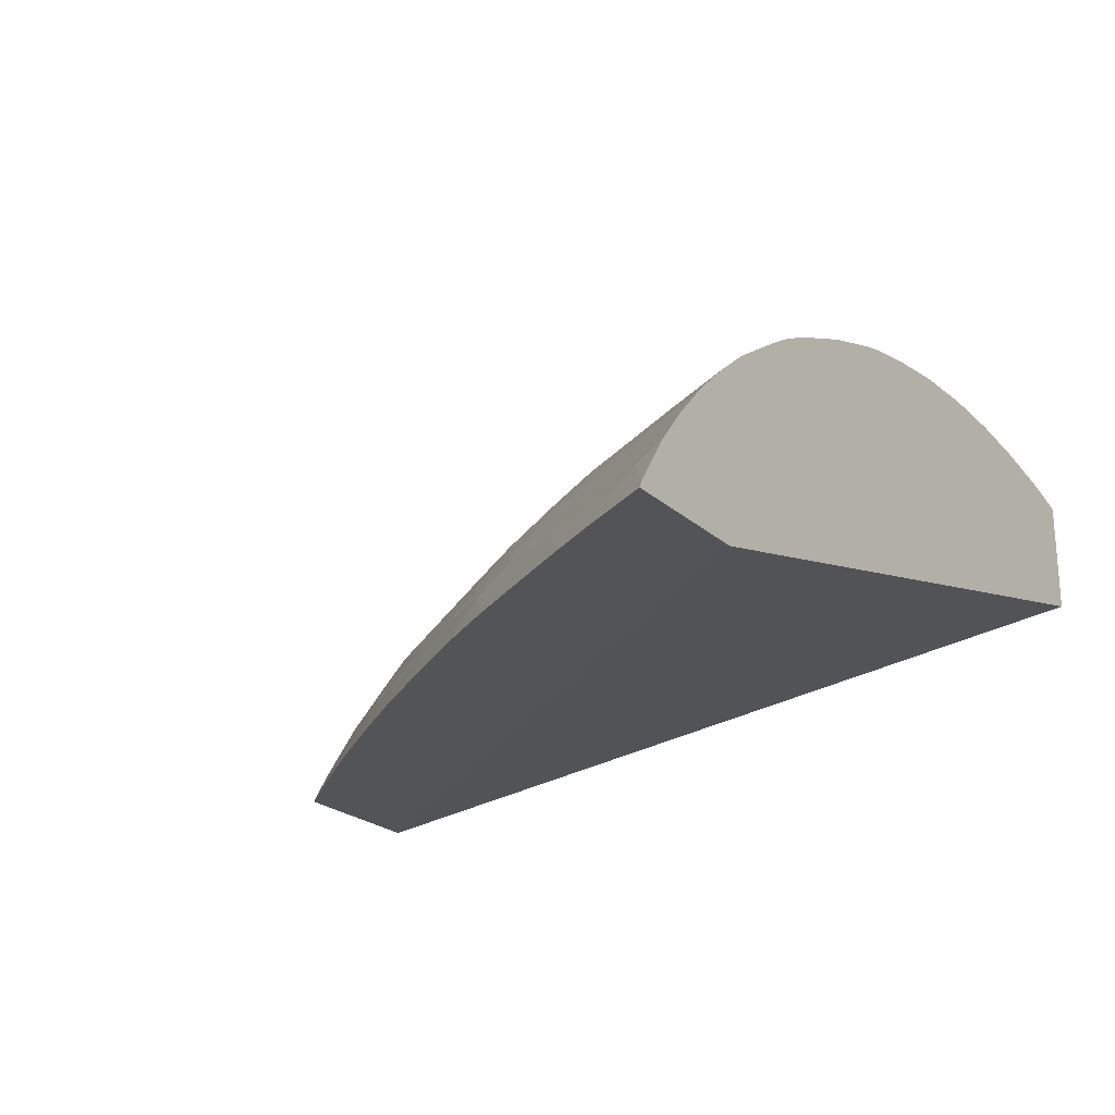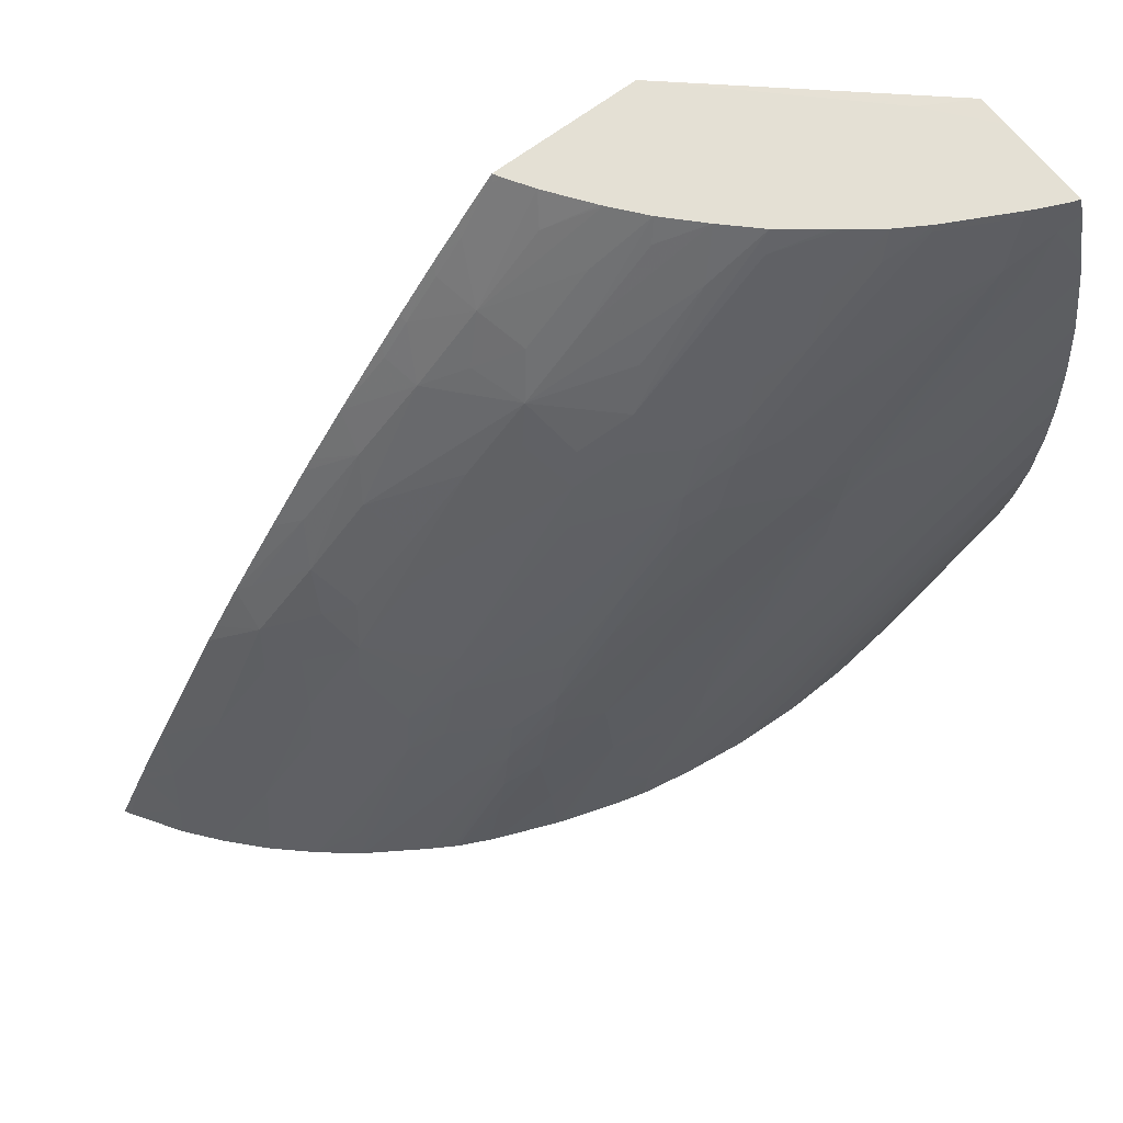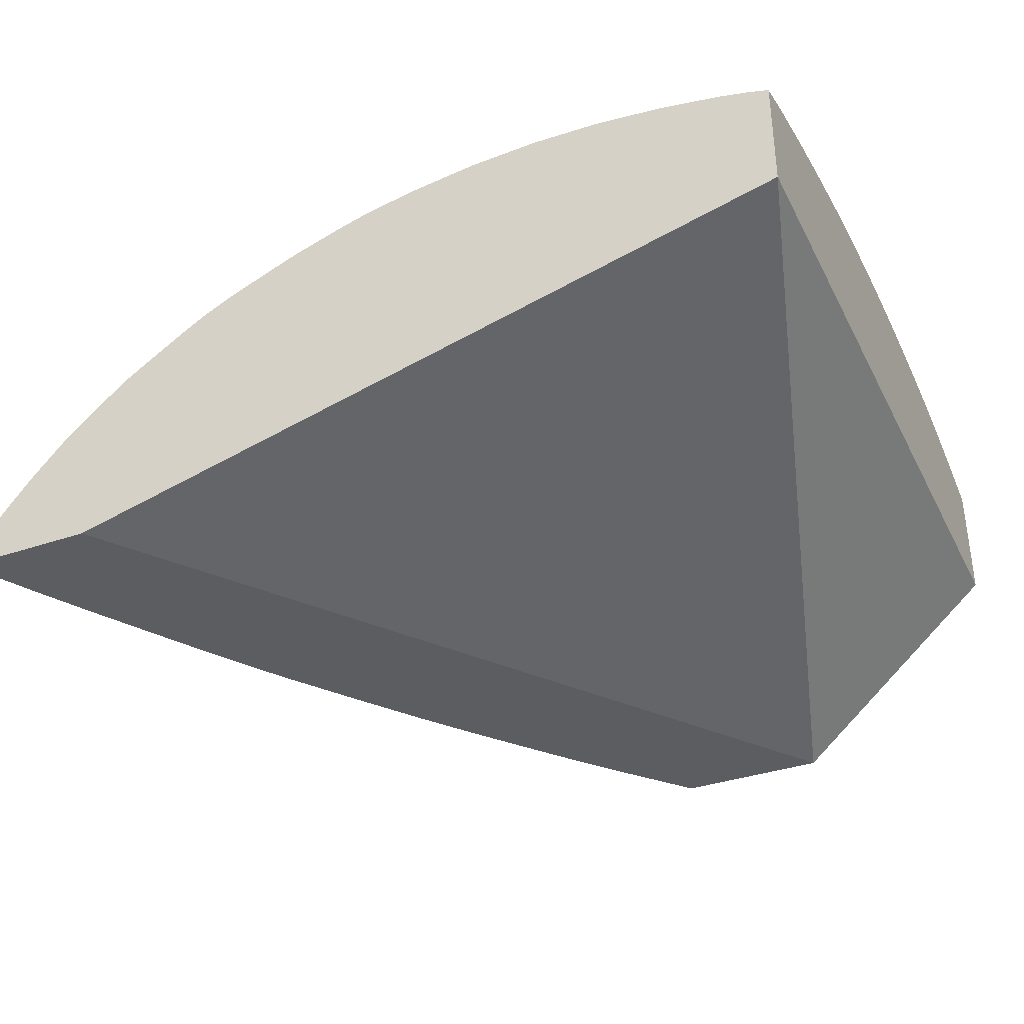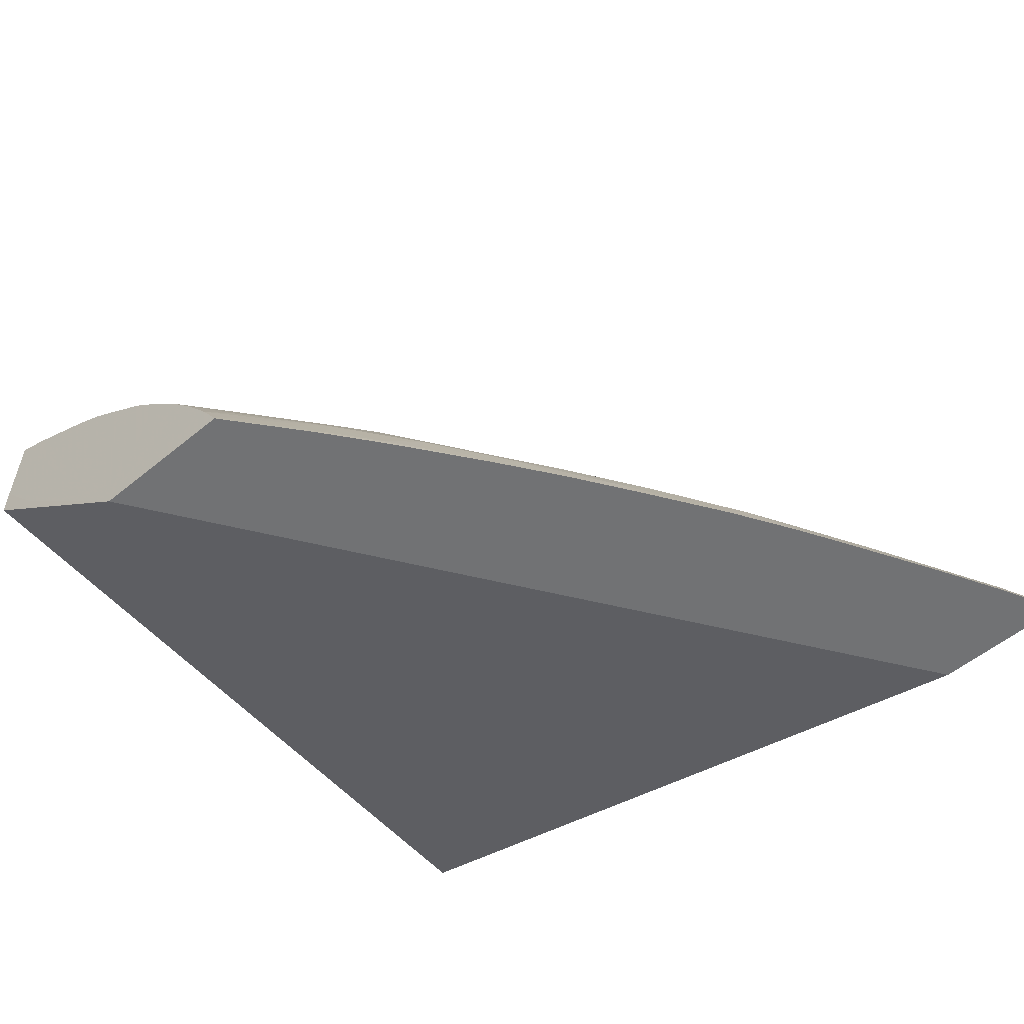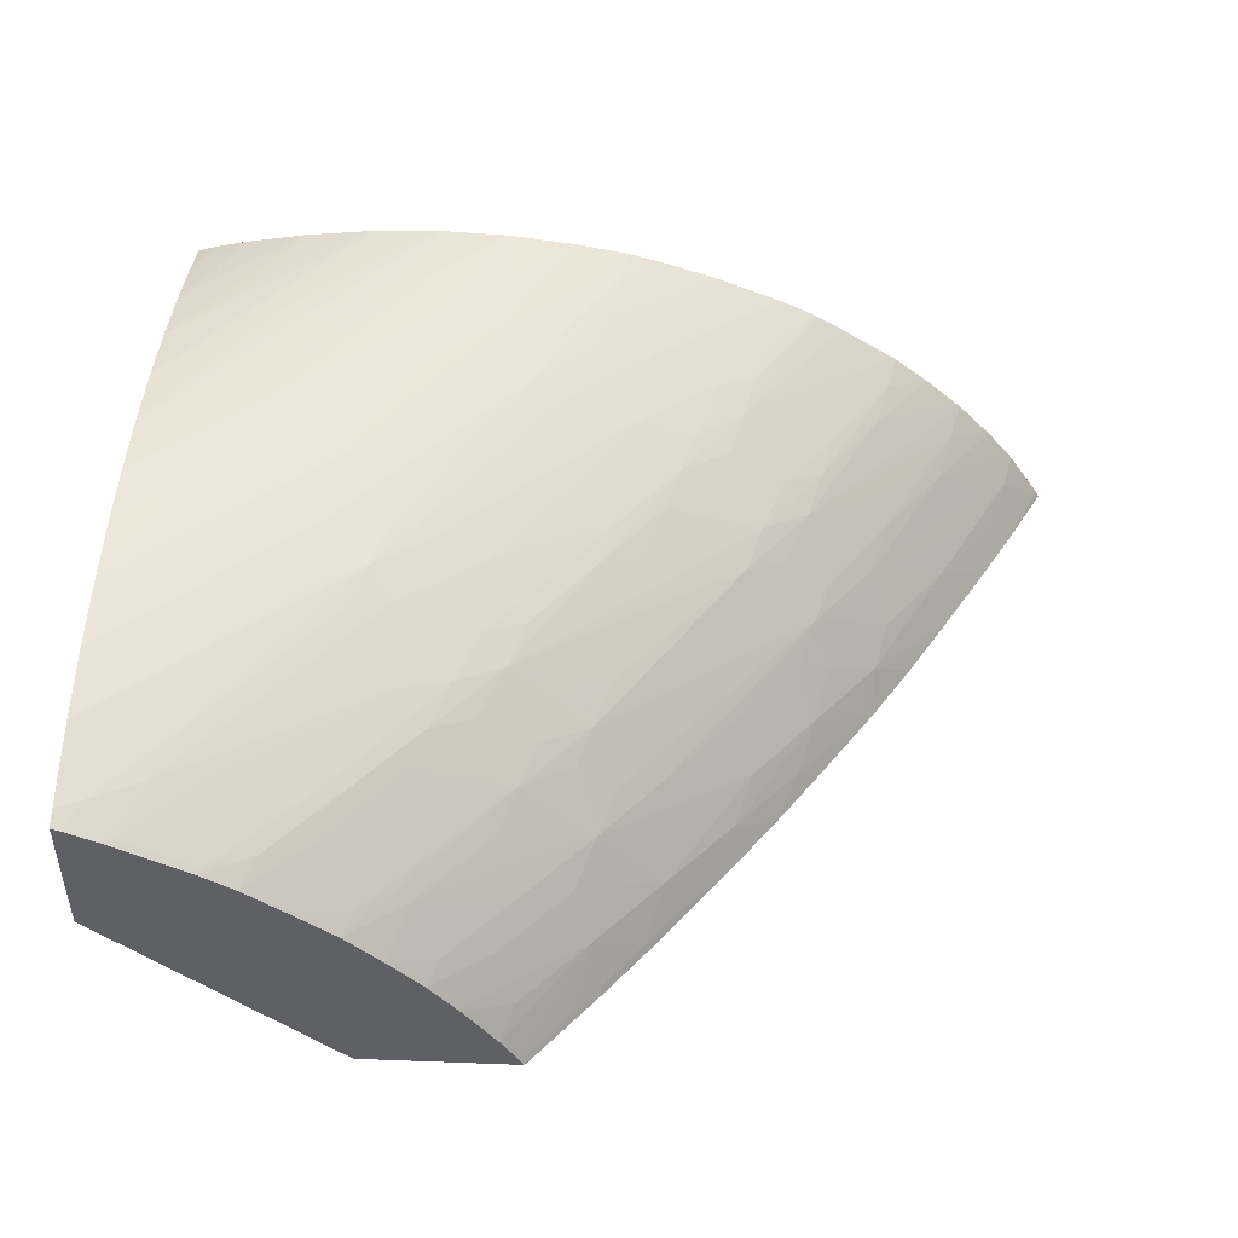
<metadata>
{"format":"obj","ext":"obj","renderer":"f3d","projection":"perspective","resolution":1024,"background":"white","views":[{"elev":-22.9,"azim":124.1,"up":"+Y"},{"elev":66.1,"azim":142.5,"up":"+Z"},{"elev":-35.9,"azim":-155.7,"up":"+Y"},{"elev":-55.4,"azim":40.7,"up":"+Y"},{"elev":46.9,"azim":2.5,"up":"+Y"}]}
</metadata>
<code>
v 2.978 0.9075 0.6286
v 3.052 0.8436 0.8802
v 2.978 0.908 0.8801
v 2.978 0.9467 0.6286
v 3.227 0.8436 0.6286
v 2.995 0.8987 0.8802
v 3.103 0.8436 0.8802
v 2.978 0.919 0.8802
v 2.978 0.9481 0.633
v 2.979 0.947 0.6286
v 3.274 0.8436 0.6286
v 3.117 0.8436 0.8635
v 3.103 0.8437 0.8802
v 2.978 0.9502 0.8802
v 2.978 0.9505 0.6411
v 2.981 0.9499 0.6361
v 2.985 0.9489 0.6286
v 3.273 0.8457 0.6286
v 3.262 0.8436 0.6507
v 3.125 0.8436 0.8545
v 3.116 0.8462 0.8626
v 3.104 0.8449 0.8783
v 3.101 0.8466 0.8802
v 2.981 0.949 0.8802
v 2.985 0.9507 0.8705
v 2.978 0.9515 0.8763
v 2.978 0.9514 0.6447
v 2.995 0.951 0.6286
v 2.994 0.9509 0.6286
v 3.262 0.8453 0.6476
v 3.262 0.8624 0.6286
v 3.259 0.8588 0.639
v 3.251 0.8436 0.6694
v 3.254 0.8523 0.6543
v 3.138 0.8436 0.8377
v 3.137 0.8462 0.8368
v 3.126 0.8462 0.8511
v 3.122 0.8601 0.8462
v 3.096 0.8553 0.8802
v 2.99 0.9451 0.8802
v 2.993 0.9441 0.8783
v 2.978 0.9572 0.855
v 2.978 0.952 0.8745
v 3.001 0.9473 0.8602
v 3.006 0.9498 0.8449
v 2.993 0.9522 0.8538
v 2.978 0.956 0.665
v 2.996 0.9512 0.6286
v 3.26 0.8639 0.6286
v 3.233 0.8784 0.657
v 3.239 0.8631 0.6678
v 3.235 0.8574 0.6831
v 3.209 0.8771 0.7013
v 3.236 0.8436 0.6949
v 3.211 0.8554 0.727
v 3.146 0.8436 0.8281
v 3.146 0.8462 0.8254
v 3.143 0.8578 0.8212
v 3.1 0.8615 0.8705
v 3.13 0.8666 0.8301
v 3.116 0.8754 0.839
v 3.094 0.8768 0.8634
v 3.085 0.8709 0.8802
v 3.086 0.8695 0.8802
v 2.992 0.9441 0.8802
v 2.993 0.9432 0.8802
v 3.016 0.9315 0.8802
v 3.017 0.932 0.8778
v 3.039 0.9302 0.8537
v 3.057 0.9294 0.8326
v 3.04 0.938 0.8326
v 3.015 0.9425 0.8538
v 2.978 0.9587 0.8486
v 3.032 0.951 0.8035
v 3.053 0.9501 0.7775
v 3.064 0.9339 0.811
v 3.061 0.944 0.7858
v 3.04 0.9457 0.8106
v 3.047 0.948 0.7928
v 2.978 0.9604 0.688
v 2.994 0.9554 0.649
v 3.014 0.9545 0.6286
v 3.252 0.874 0.6286
v 3.237 0.8829 0.6417
v 3.213 0.8822 0.686
v 3.215 0.8618 0.7117
v 3.205 0.8694 0.7187
v 3.193 0.8846 0.7179
v 3.189 0.8809 0.7297
v 3.228 0.8436 0.7098
v 3.194 0.8678 0.7387
v 3.19 0.8592 0.7539
v 3.206 0.8471 0.7412
v 3.21 0.8436 0.7374
v 3.22 0.8436 0.7218
v 3.224 0.8436 0.7152
v 3.162 0.8436 0.8061
v 3.122 0.8829 0.8237
v 3.164 0.8544 0.7956
v 3.17 0.8622 0.7803
v 3.085 0.87 0.8802
v 3.101 0.8842 0.8481
v 3.076 0.882 0.8802
v 3.026 0.925 0.8802
v 3.03 0.9279 0.8697
v 3.052 0.9269 0.8447
v 3.073 0.9258 0.8195
v 3.079 0.9291 0.8042
v 2.978 0.9616 0.8326
v 2.994 0.957 0.8326
v 3.068 0.947 0.7638
v 3.072 0.9488 0.7487
v 3.057 0.9514 0.7638
v 3.04 0.9563 0.7638
v 3.04 0.9524 0.7858
v 3.086 0.9318 0.7862
v 3.086 0.9391 0.7638
v 2.978 0.9638 0.7109
v 2.994 0.9596 0.672
v 3.017 0.9548 0.6286
v 3.241 0.8862 0.6286
v 3.217 0.886 0.672
v 3.186 0.9009 0.7008
v 3.178 0.8975 0.72
v 3.166 0.9035 0.729
v 3.177 0.8869 0.7387
v 3.12 0.9034 0.7977
v 3.169 0.8833 0.756
v 3.143 0.8802 0.7977
v 3.163 0.8775 0.7713
v 3.184 0.8745 0.745
v 3.185 0.8504 0.7692
v 3.193 0.8436 0.7633
v 3.175 0.8436 0.7888
v 3.127 0.8878 0.8097
v 3.116 0.8993 0.8097
v 3.099 0.9051 0.8234
v 3.093 0.8995 0.8387
v 3.071 0.9008 0.8633
v 3.177 0.8448 0.7856
v 3.064 0.8938 0.8802
v 3.079 0.8855 0.8726
v 3.046 0.9226 0.86
v 3.037 0.9173 0.8802
v 3.068 0.9222 0.8326
v 3.086 0.9212 0.811
v 3.094 0.9246 0.7934
v 3.099 0.9276 0.7781
v 2.978 0.9629 0.8257
v 3.132 0.9368 0.6949
v 3.076 0.9502 0.7335
v 3.132 0.9419 0.672
v 3.108 0.9462 0.6956
v 3.096 0.9489 0.7037
v 3.1 0.9503 0.6884
v 3.081 0.9515 0.7179
v 3.064 0.9528 0.741
v 3.063 0.9562 0.7179
v 3.04 0.9592 0.7408
v 3.017 0.9618 0.7638
v 3.017 0.9588 0.7867
v 3.104 0.9301 0.7638
v 3.124 0.9287 0.7355
v 3.132 0.9307 0.7165
v 2.978 0.966 0.7339
v 3.017 0.9611 0.672
v 3.04 0.9572 0.6286
v 3.037 0.9571 0.6286
v 3.017 0.9583 0.649
v 3.239 0.8875 0.6286
v 3.209 0.9015 0.6558
v 3.19 0.9045 0.6855
v 3.171 0.9071 0.7137
v 3.125 0.9073 0.7824
v 3.162 0.8998 0.7408
v 3.104 0.909 0.8097
v 3.178 0.8436 0.7843
v 3.056 0.9073 0.8727
v 3.053 0.9048 0.8802
v 3.04 0.915 0.8802
v 3.132 0.9213 0.7422
v 3.119 0.926 0.7508
v 2.978 0.9655 0.8027
v 2.994 0.964 0.7867
v 3.148 0.9291 0.6949
v 3.155 0.9315 0.6715
v 3.155 0.9368 0.649
v 3.13 0.9461 0.6489
v 3.115 0.9478 0.672
v 3.155 0.9404 0.6286
v 3.152 0.9414 0.6286
v 3.118 0.9489 0.6565
v 3.122 0.9499 0.6412
v 3.104 0.9512 0.672
v 3.086 0.9553 0.672
v 3.063 0.958 0.6949
v 3.04 0.9608 0.7179
v 3.017 0.9634 0.7408
v 3.144 0.9271 0.7079
v 2.978 0.9663 0.7408
v 2.994 0.9648 0.7179
v 3.06 0.9578 0.6286
v 3.04 0.9594 0.649
v 3.228 0.8977 0.6286
v 3.214 0.9048 0.6405
v 3.194 0.9071 0.672
v 3.178 0.91 0.6939
v 3.159 0.9224 0.6949
v 3.139 0.9242 0.7232
v 2.978 0.9668 0.7798
v 2.994 0.9656 0.7638
v 3.164 0.9252 0.6789
v 3.168 0.9274 0.6635
v 3.171 0.9292 0.649
v 3.177 0.9309 0.6286
v 3.175 0.9319 0.6286
v 3.135 0.9471 0.6286
v 3.124 0.9504 0.6286
v 3.11 0.9519 0.6489
v 3.086 0.9564 0.649
v 3.122 0.9506 0.6286
v 3.109 0.9532 0.6286
v 3.106 0.9537 0.6286
v 3.017 0.9636 0.7179
v 3.063 0.9589 0.672
v 3.04 0.9613 0.6949
v 2.978 0.967 0.7568
v 2.994 0.9657 0.7408
v 3.017 0.9629 0.6949
v 3.063 0.9578 0.6286
v 3.217 0.907 0.6286
v 3.176 0.9193 0.6715
v 3.216 0.9078 0.6286
v 2.978 0.967 0.7638
v 3.197 0.9201 0.6286
v 3.183 0.9227 0.649
v 3.187 0.9252 0.6329
v 3.188 0.9258 0.6286
v 3.086 0.9565 0.6286
v 3.083 0.9568 0.6286
v 3.063 0.9588 0.649
v 3.04 0.9609 0.672
v 3.194 0.922 0.6286
f 1 2 3
f 1 3 8
f 1 8 14
f 1 14 26
f 1 26 43
f 1 43 42
f 1 42 73
f 1 73 109
f 1 109 149
f 1 149 183
f 1 183 210
f 1 210 234
f 1 234 227
f 1 227 200
f 1 200 165
f 1 165 118
f 1 118 80
f 1 80 47
f 1 47 27
f 1 27 15
f 1 15 9
f 1 9 4
f 1 4 10
f 1 10 17
f 1 17 29
f 1 29 28
f 1 28 48
f 1 48 82
f 1 82 120
f 1 120 168
f 1 168 167
f 1 167 202
f 1 202 230
f 1 230 240
f 1 240 239
f 1 239 223
f 1 223 222
f 1 222 221
f 1 221 218
f 1 218 217
f 1 217 191
f 1 191 190
f 1 190 216
f 1 216 215
f 1 215 238
f 1 238 243
f 1 243 235
f 1 235 233
f 1 233 231
f 1 231 204
f 1 204 170
f 1 170 121
f 1 121 83
f 1 83 49
f 1 49 31
f 1 31 18
f 1 18 11
f 1 11 5
f 1 5 2
f 2 6 3
f 2 5 11
f 2 11 19
f 2 19 33
f 2 33 54
f 2 54 90
f 2 90 96
f 2 96 95
f 2 95 94
f 2 94 133
f 2 133 177
f 2 177 134
f 2 134 97
f 2 97 56
f 2 56 35
f 2 35 20
f 2 20 12
f 2 12 7
f 2 7 13
f 2 13 23
f 2 23 39
f 2 39 64
f 2 64 101
f 2 101 63
f 2 63 103
f 2 103 141
f 2 141 179
f 2 179 180
f 2 180 144
f 2 144 104
f 2 104 67
f 2 67 66
f 2 66 65
f 2 65 40
f 2 40 24
f 2 24 14
f 2 14 8
f 2 8 6
f 3 6 8
f 4 9 10
f 7 12 13
f 9 15 16
f 9 16 10
f 10 16 17
f 11 18 19
f 12 20 21
f 12 21 13
f 13 22 23
f 13 21 22
f 14 24 25
f 14 25 26
f 15 27 16
f 16 27 28
f 16 28 29
f 16 29 17
f 18 30 19
f 18 31 32
f 18 32 30
f 19 30 34
f 19 34 33
f 20 35 36
f 20 36 37
f 20 37 21
f 21 37 38
f 21 38 22
f 22 38 23
f 23 38 39
f 24 40 41
f 24 41 25
f 25 42 43
f 25 43 26
f 25 41 44
f 25 44 45
f 25 45 46
f 25 46 42
f 27 47 28
f 28 47 48
f 30 32 34
f 31 49 50
f 31 50 32
f 32 51 52
f 32 52 34
f 32 50 53
f 32 53 51
f 33 34 52
f 33 52 55
f 33 55 54
f 35 56 36
f 36 56 57
f 36 57 58
f 36 58 38
f 36 38 37
f 38 59 39
f 38 58 60
f 38 60 61
f 38 61 62
f 38 62 63
f 38 63 59
f 39 59 64
f 40 65 41
f 41 65 66
f 41 66 67
f 41 67 68
f 41 68 69
f 41 69 70
f 41 70 71
f 41 71 72
f 41 72 44
f 42 46 74
f 42 74 75
f 42 75 73
f 44 72 71
f 44 71 76
f 44 76 77
f 44 77 78
f 44 78 79
f 44 79 45
f 45 79 75
f 45 75 46
f 46 75 74
f 47 80 81
f 47 81 48
f 48 81 82
f 49 83 50
f 50 83 84
f 50 84 85
f 50 85 53
f 51 53 52
f 52 53 86
f 52 86 55
f 53 87 86
f 53 85 88
f 53 88 89
f 53 89 87
f 54 55 90
f 55 86 87
f 55 87 89
f 55 89 91
f 55 91 92
f 55 92 93
f 55 93 94
f 55 94 95
f 55 95 96
f 55 96 90
f 56 97 57
f 57 97 58
f 58 98 60
f 58 97 99
f 58 99 100
f 58 100 98
f 59 63 101
f 59 101 64
f 60 98 61
f 61 98 102
f 61 102 62
f 62 103 63
f 62 102 103
f 67 104 105
f 67 105 68
f 68 105 106
f 68 106 69
f 69 106 70
f 70 106 107
f 70 107 108
f 70 108 71
f 71 108 76
f 73 75 110
f 73 110 109
f 75 79 77
f 75 77 111
f 75 111 112
f 75 112 113
f 75 113 114
f 75 114 115
f 75 115 110
f 76 108 116
f 76 116 77
f 77 79 78
f 77 116 117
f 77 117 111
f 80 118 119
f 80 119 120
f 80 120 82
f 80 82 81
f 83 121 84
f 84 122 85
f 84 121 123
f 84 123 122
f 85 122 123
f 85 123 88
f 88 123 124
f 88 124 89
f 89 124 125
f 89 125 126
f 89 126 127
f 89 127 128
f 89 128 129
f 89 129 130
f 89 130 131
f 89 131 91
f 91 131 92
f 92 131 100
f 92 100 99
f 92 99 132
f 92 132 93
f 93 132 94
f 94 132 133
f 97 134 99
f 98 100 129
f 98 129 128
f 98 128 135
f 98 135 136
f 98 136 137
f 98 137 138
f 98 138 139
f 98 139 102
f 99 134 140
f 99 140 132
f 100 130 129
f 100 131 130
f 102 139 141
f 102 141 142
f 102 142 103
f 103 142 141
f 104 143 106
f 104 106 105
f 104 144 137
f 104 137 143
f 106 143 145
f 106 145 107
f 107 145 146
f 107 146 147
f 107 147 108
f 108 147 148
f 108 148 116
f 109 110 115
f 109 115 149
f 111 117 150
f 111 150 112
f 112 151 113
f 112 150 152
f 112 152 153
f 112 153 154
f 112 154 151
f 113 151 155
f 113 155 156
f 113 156 157
f 113 157 114
f 114 158 159
f 114 159 160
f 114 160 161
f 114 161 115
f 114 157 156
f 114 156 155
f 114 155 158
f 115 161 149
f 116 148 162
f 116 162 117
f 117 162 163
f 117 163 164
f 117 164 150
f 118 165 166
f 118 166 167
f 118 167 168
f 118 168 169
f 118 169 119
f 119 169 120
f 120 169 168
f 121 170 171
f 121 171 123
f 123 172 173
f 123 173 125
f 123 125 124
f 123 171 172
f 125 174 127
f 125 127 175
f 125 175 126
f 125 173 147
f 125 147 174
f 126 175 127
f 127 174 147
f 127 147 176
f 127 176 137
f 127 137 136
f 127 136 135
f 127 135 128
f 132 177 133
f 132 140 177
f 134 177 140
f 137 176 146
f 137 146 145
f 137 145 143
f 137 144 178
f 137 178 179
f 137 179 139
f 137 139 138
f 139 179 141
f 144 180 178
f 146 176 147
f 147 173 181
f 147 181 182
f 147 182 148
f 148 182 163
f 148 163 162
f 149 161 160
f 149 160 184
f 149 184 183
f 150 164 185
f 150 185 186
f 150 186 187
f 150 187 152
f 151 154 155
f 152 188 189
f 152 189 153
f 152 187 190
f 152 190 191
f 152 191 188
f 153 189 155
f 153 155 154
f 155 189 192
f 155 192 193
f 155 193 194
f 155 194 158
f 158 195 159
f 158 194 195
f 159 195 196
f 159 196 197
f 159 197 160
f 160 198 184
f 160 197 198
f 163 182 199
f 163 199 164
f 164 199 185
f 165 200 201
f 165 201 202
f 165 202 203
f 165 203 166
f 166 203 167
f 167 203 202
f 170 204 171
f 171 204 205
f 171 205 172
f 172 206 207
f 172 207 173
f 172 205 206
f 173 207 208
f 173 208 209
f 173 209 181
f 178 180 179
f 181 209 182
f 182 209 199
f 183 184 211
f 183 211 210
f 184 198 211
f 185 199 212
f 185 212 213
f 185 213 186
f 186 213 214
f 186 214 215
f 186 215 187
f 187 215 216
f 187 216 190
f 188 191 193
f 188 193 192
f 188 192 189
f 191 217 193
f 193 218 219
f 193 219 195
f 193 195 194
f 193 217 218
f 195 220 196
f 195 219 221
f 195 221 222
f 195 222 223
f 195 223 220
f 196 220 197
f 197 220 198
f 198 224 211
f 198 220 225
f 198 225 226
f 198 226 224
f 199 209 208
f 199 208 212
f 200 227 228
f 200 228 201
f 201 228 229
f 201 229 202
f 202 229 230
f 204 231 205
f 205 231 206
f 206 231 207
f 207 232 208
f 207 231 233
f 207 233 232
f 208 232 212
f 210 211 234
f 211 224 228
f 211 228 234
f 212 232 233
f 212 233 235
f 212 235 236
f 212 236 237
f 212 237 213
f 213 237 238
f 213 238 214
f 214 238 215
f 218 221 219
f 220 239 225
f 220 223 239
f 224 226 240
f 224 240 241
f 224 241 228
f 225 239 240
f 225 240 226
f 227 234 228
f 228 241 242
f 228 242 229
f 229 242 230
f 230 242 241
f 230 241 240
f 235 243 236
f 236 243 237
f 237 243 238

</code>
